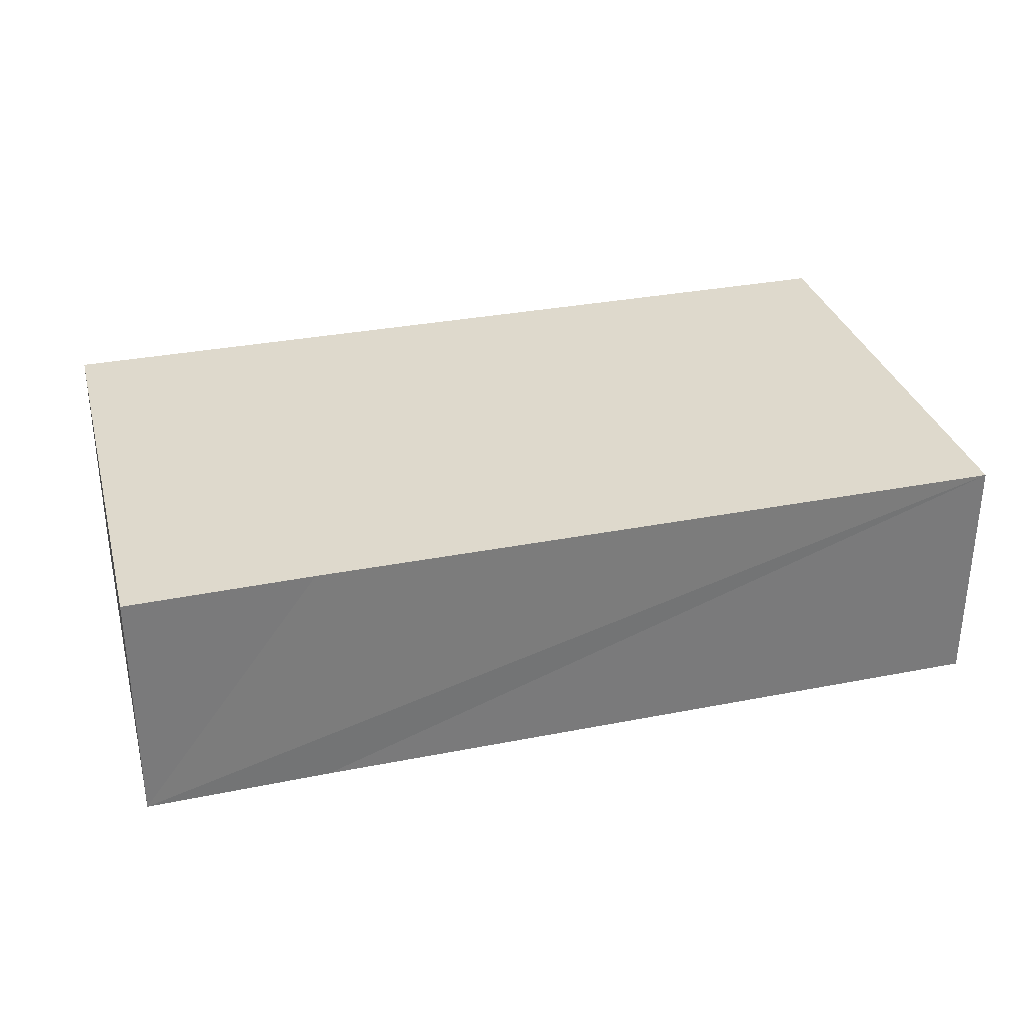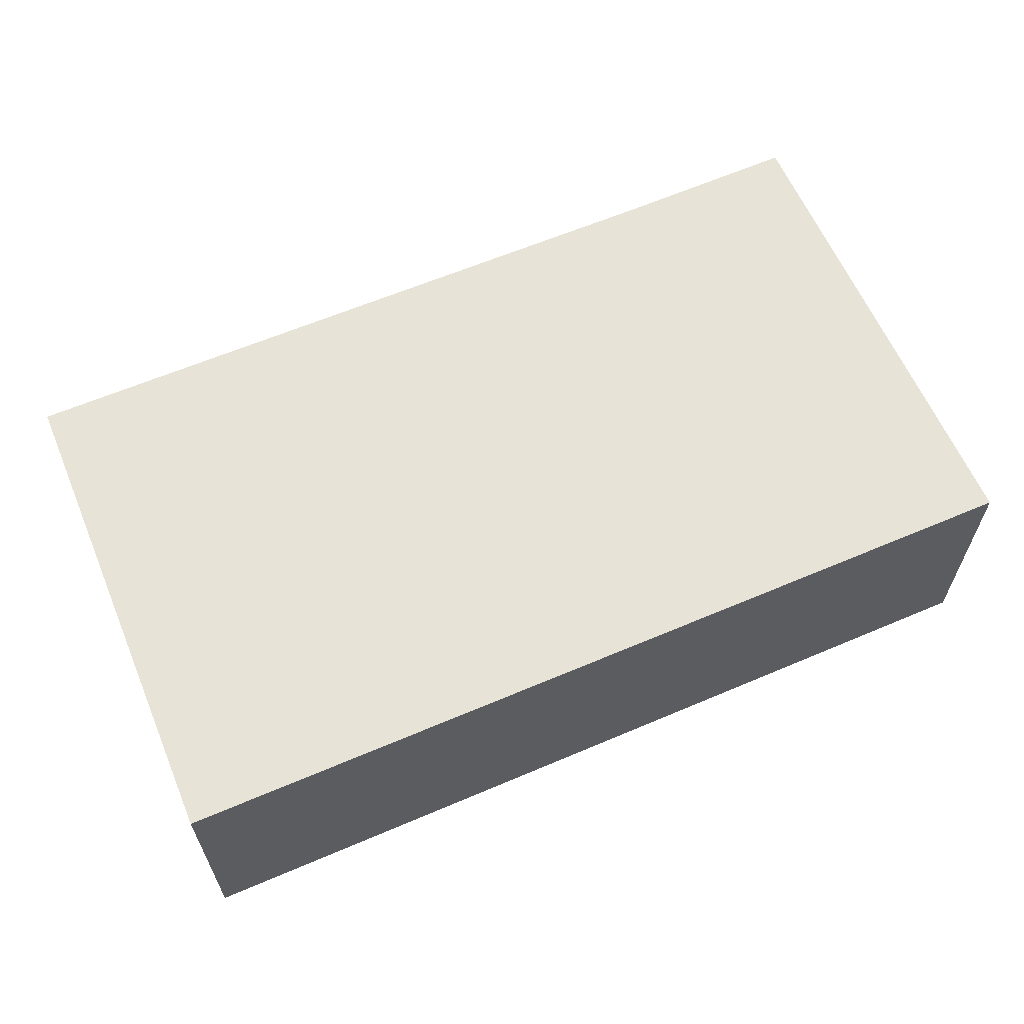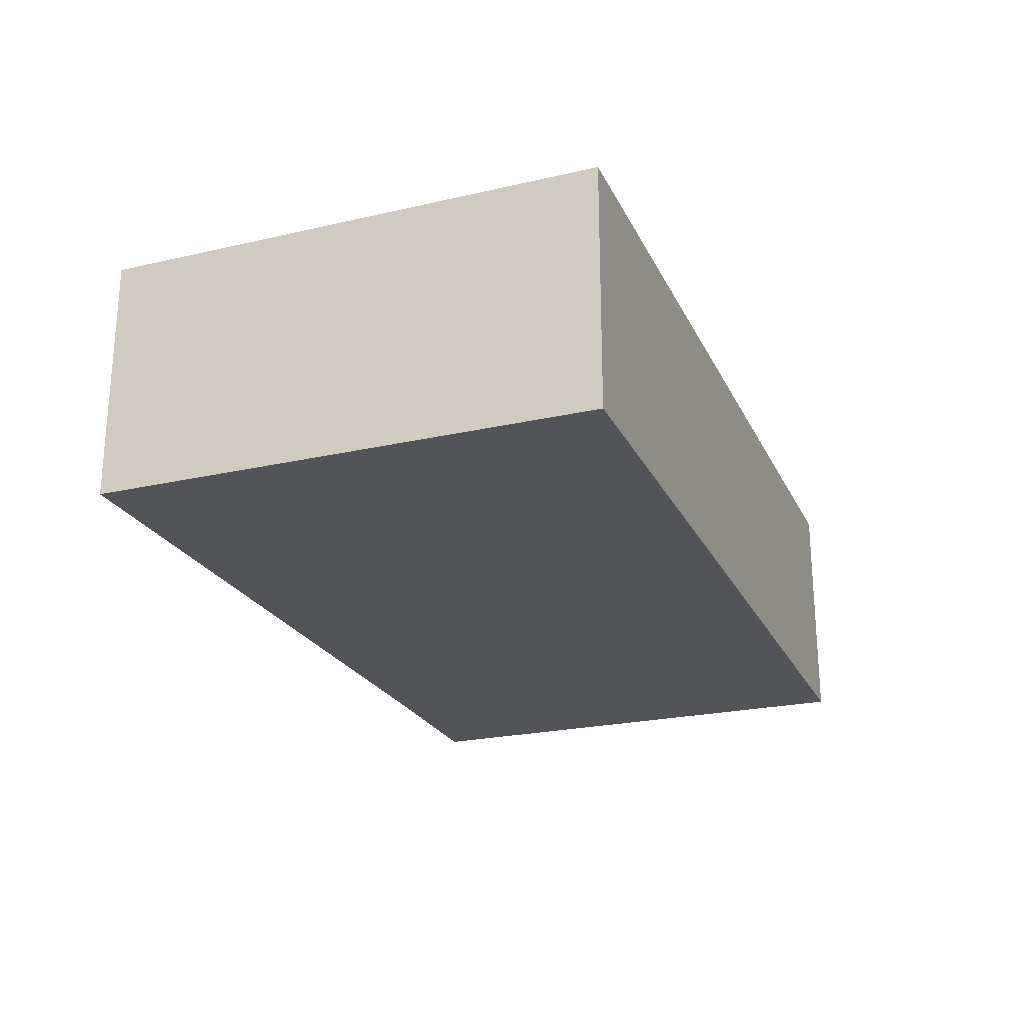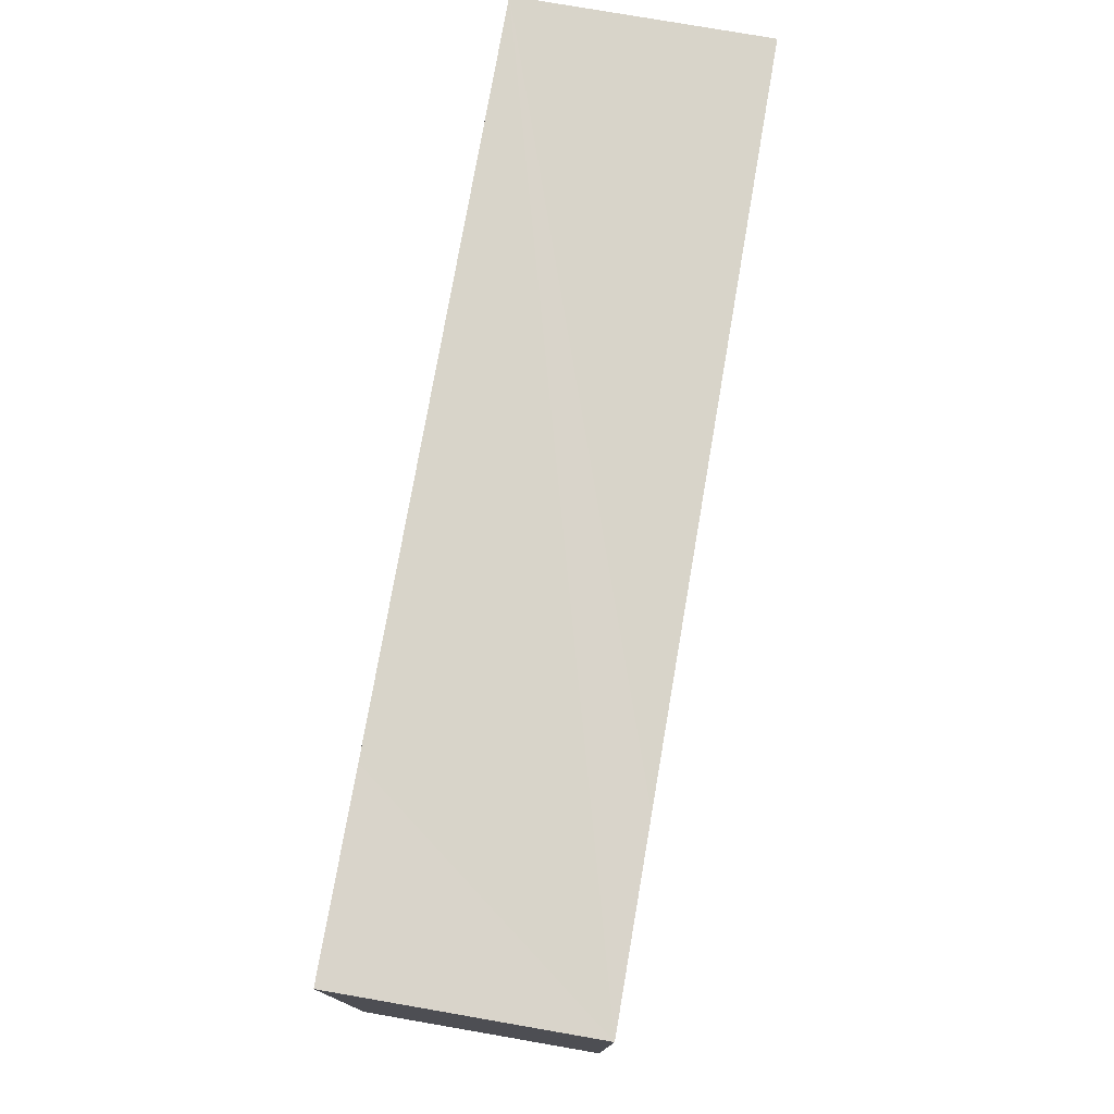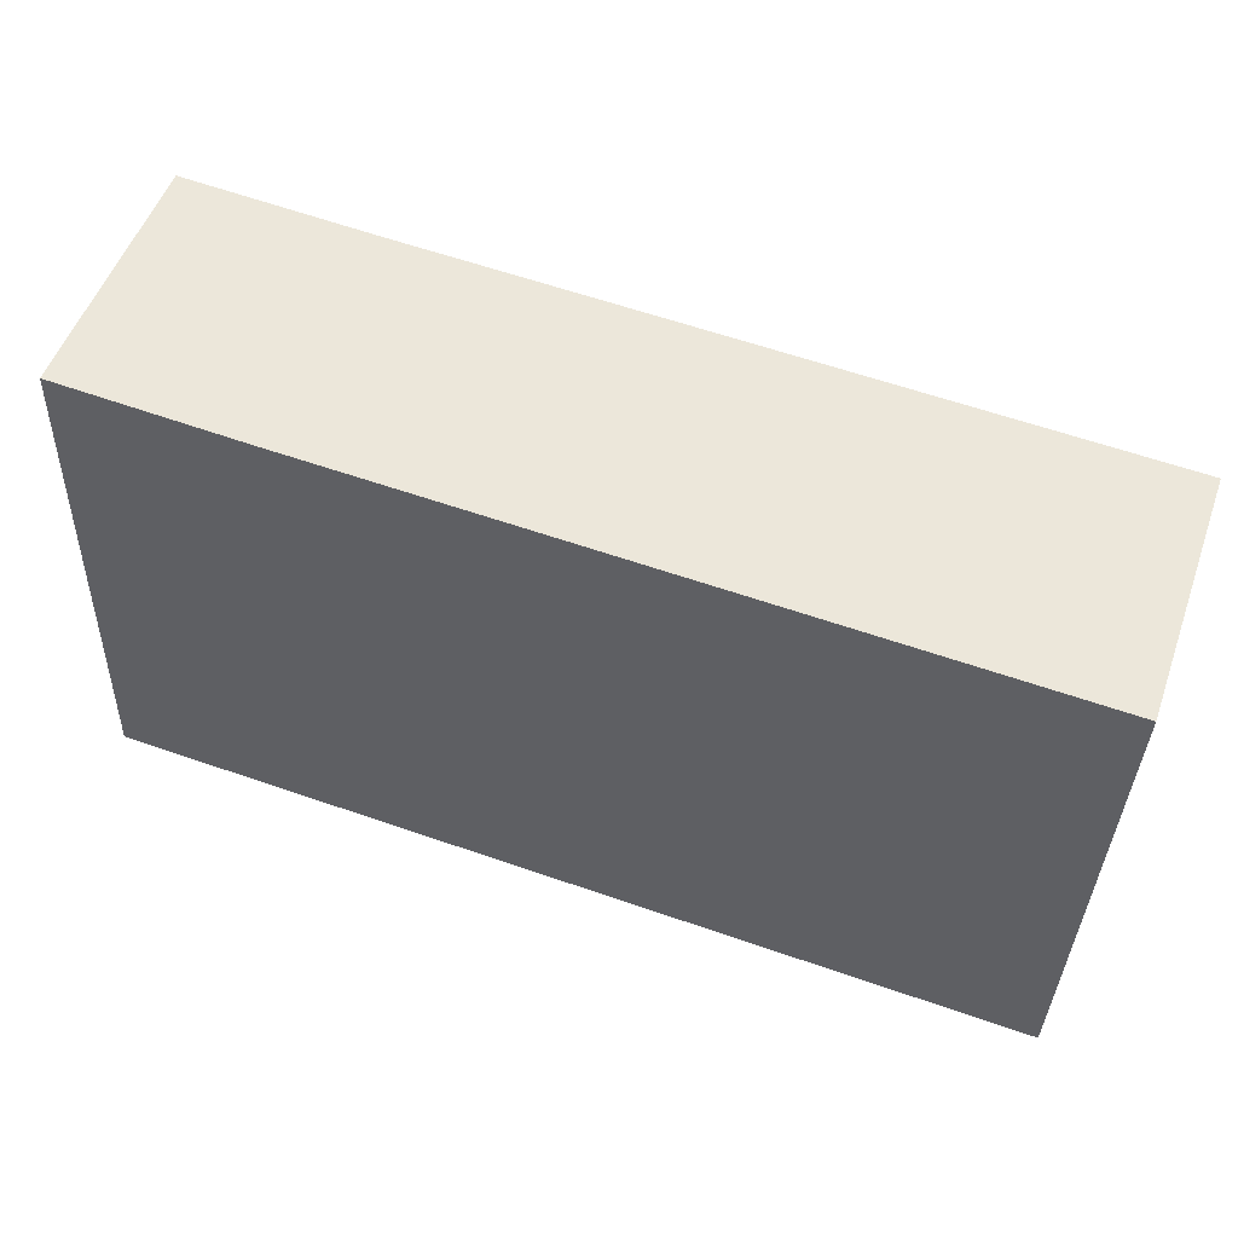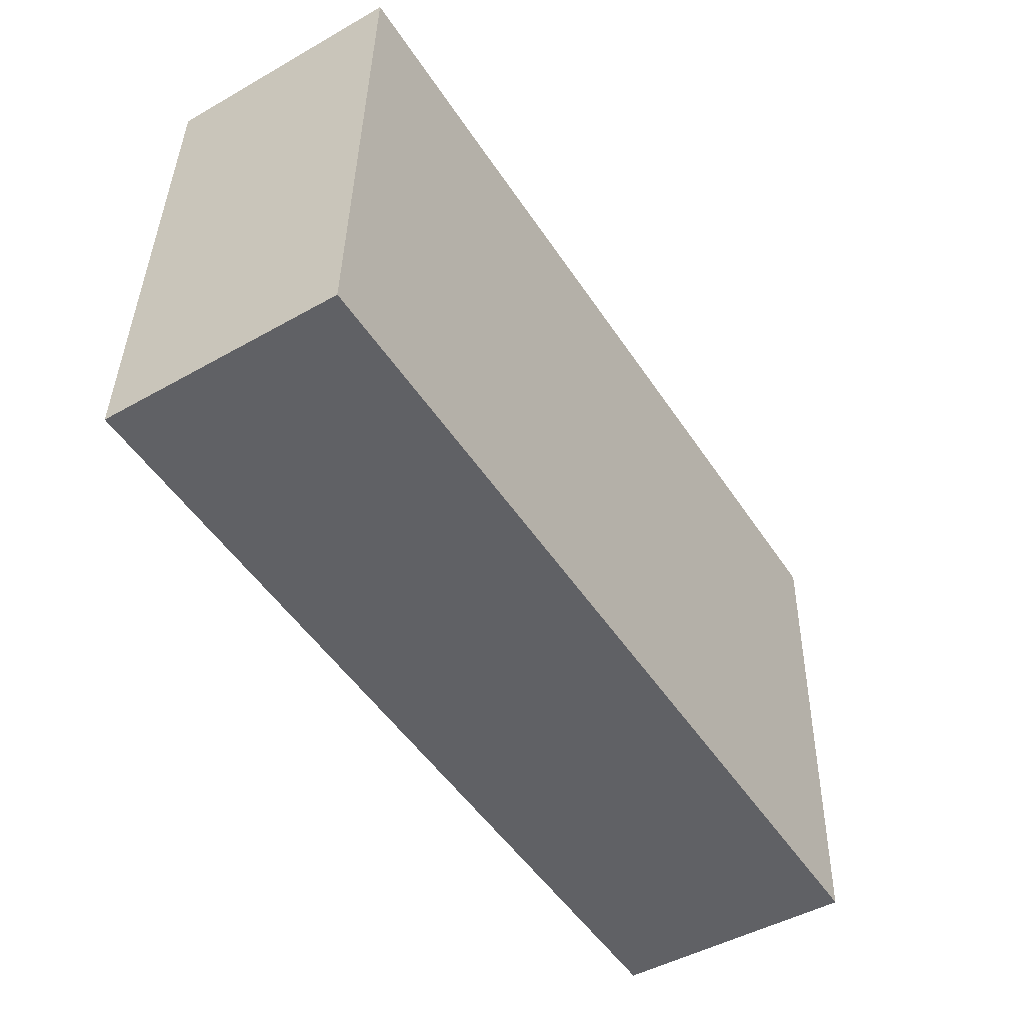
<metadata>
{"format":"obj","ext":"obj","renderer":"f3d","projection":"perspective","resolution":1024,"background":"white","views":[{"elev":32.0,"azim":-12.8,"up":"+Y"},{"elev":61.5,"azim":159.1,"up":"+Y"},{"elev":-23.2,"azim":113.2,"up":"+Y"},{"elev":78.2,"azim":-80.2,"up":"+Z"},{"elev":52.9,"azim":19.4,"up":"+Z"},{"elev":-47.7,"azim":-57.5,"up":"+Z"}]}
</metadata>
<code>
v  0 3.567 2.184e-16
v  13.04 3.567 -0.479
v  13.03 3.567 -0.588
v  13.28 3.567 6.737
v  2.958 3.567 7.214
v  0.257 3.567 7.372
v  0.004 3.567 0.116
v  0.257 -4.514e-16 7.372
v  2.958 -4.417e-16 7.214
v  13.28 -4.125e-16 6.737
v  13.04 2.933e-17 -0.479
v  13.03 3.6e-17 -0.588
v  0 0 0
v  0.004 -7.103e-18 0.116
g defaultobject
f 1 2 3
f 2 1 4
f 4 1 5
f 5 1 6
f 6 1 7
f 8 5 6
f 5 8 4
f 4 8 9
f 4 9 10
f 10 2 4
f 2 10 11
f 2 11 3
f 3 11 12
f 12 1 3
f 1 12 13
f 7 8 6
f 8 7 1
f 8 1 14
f 14 1 13
f 11 13 12
f 13 11 10
f 13 10 9
f 13 9 14
f 14 9 8

</code>
